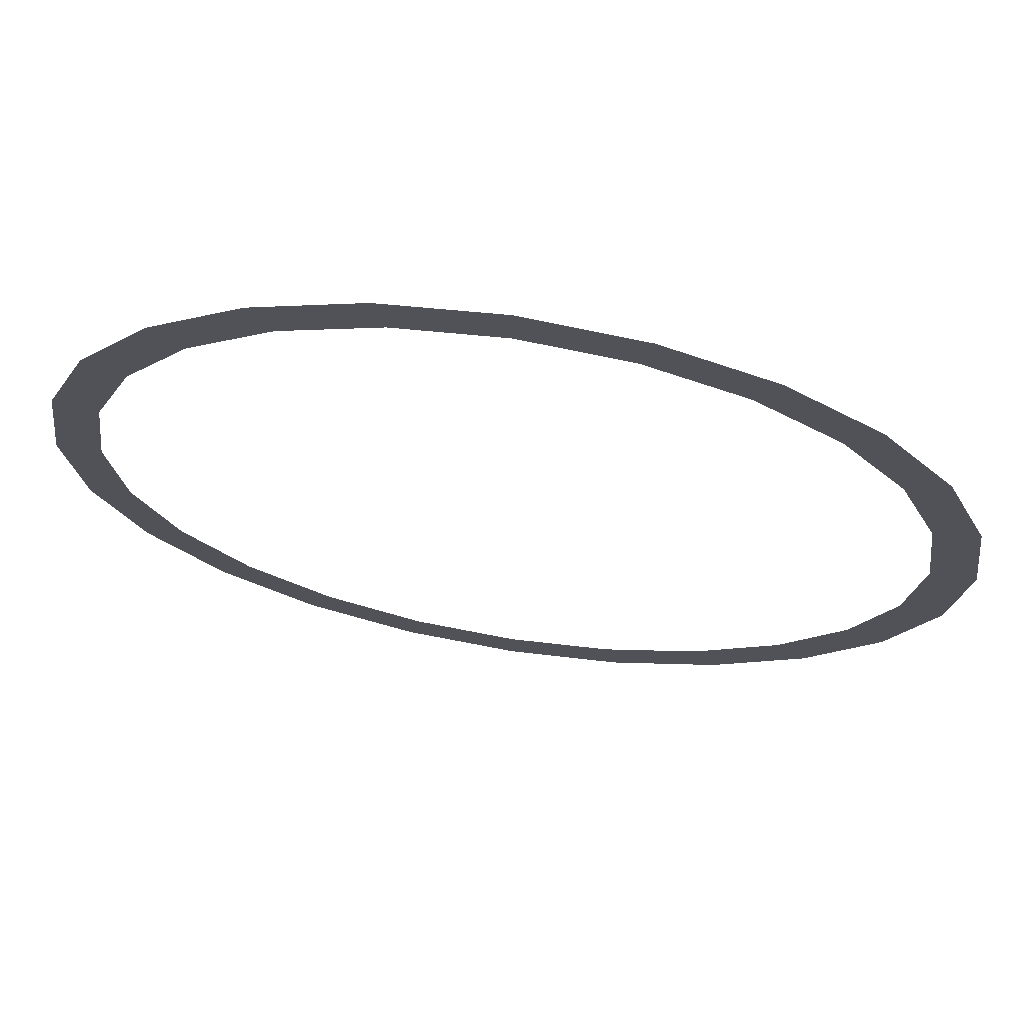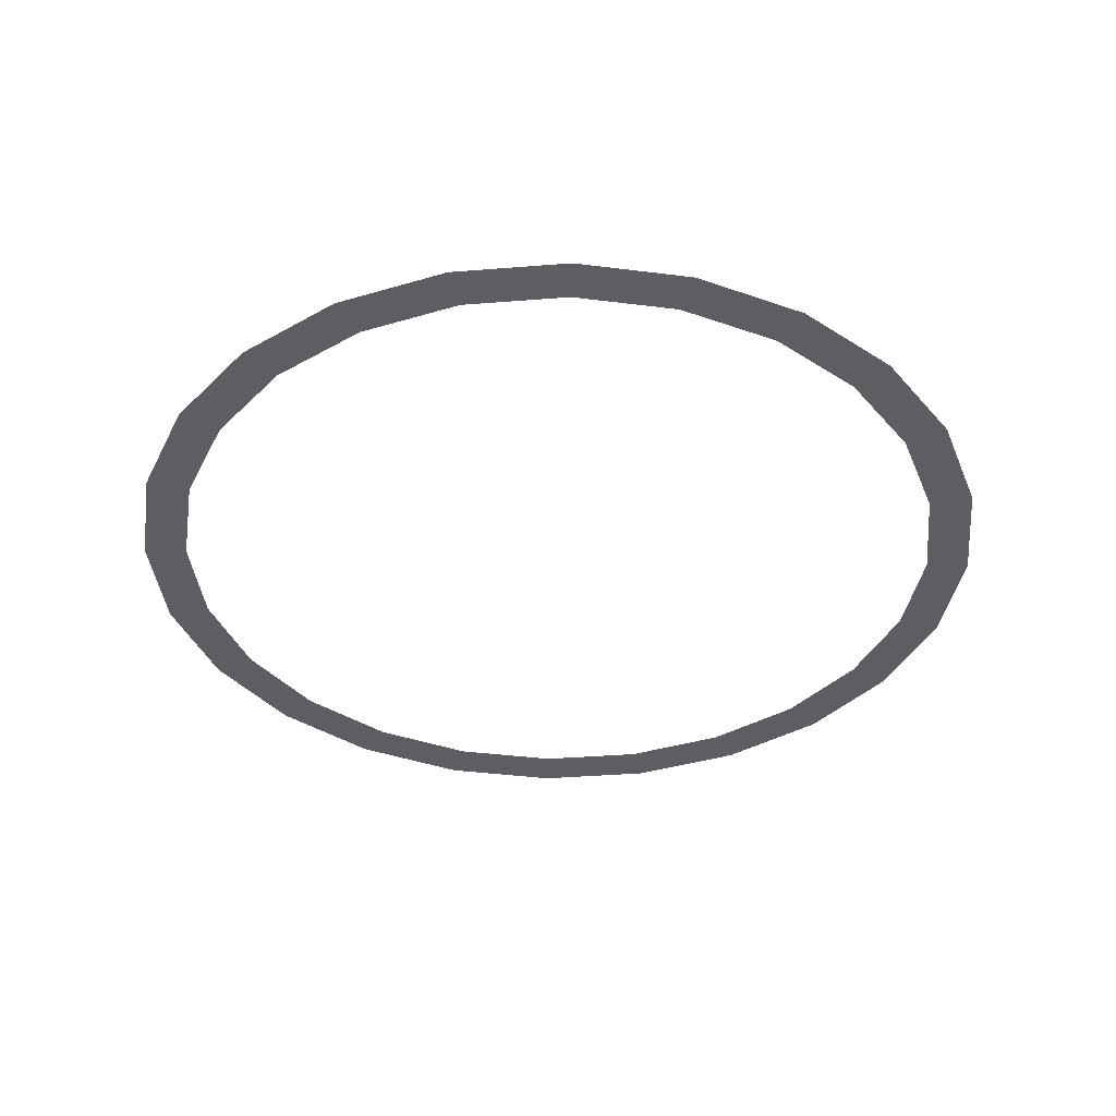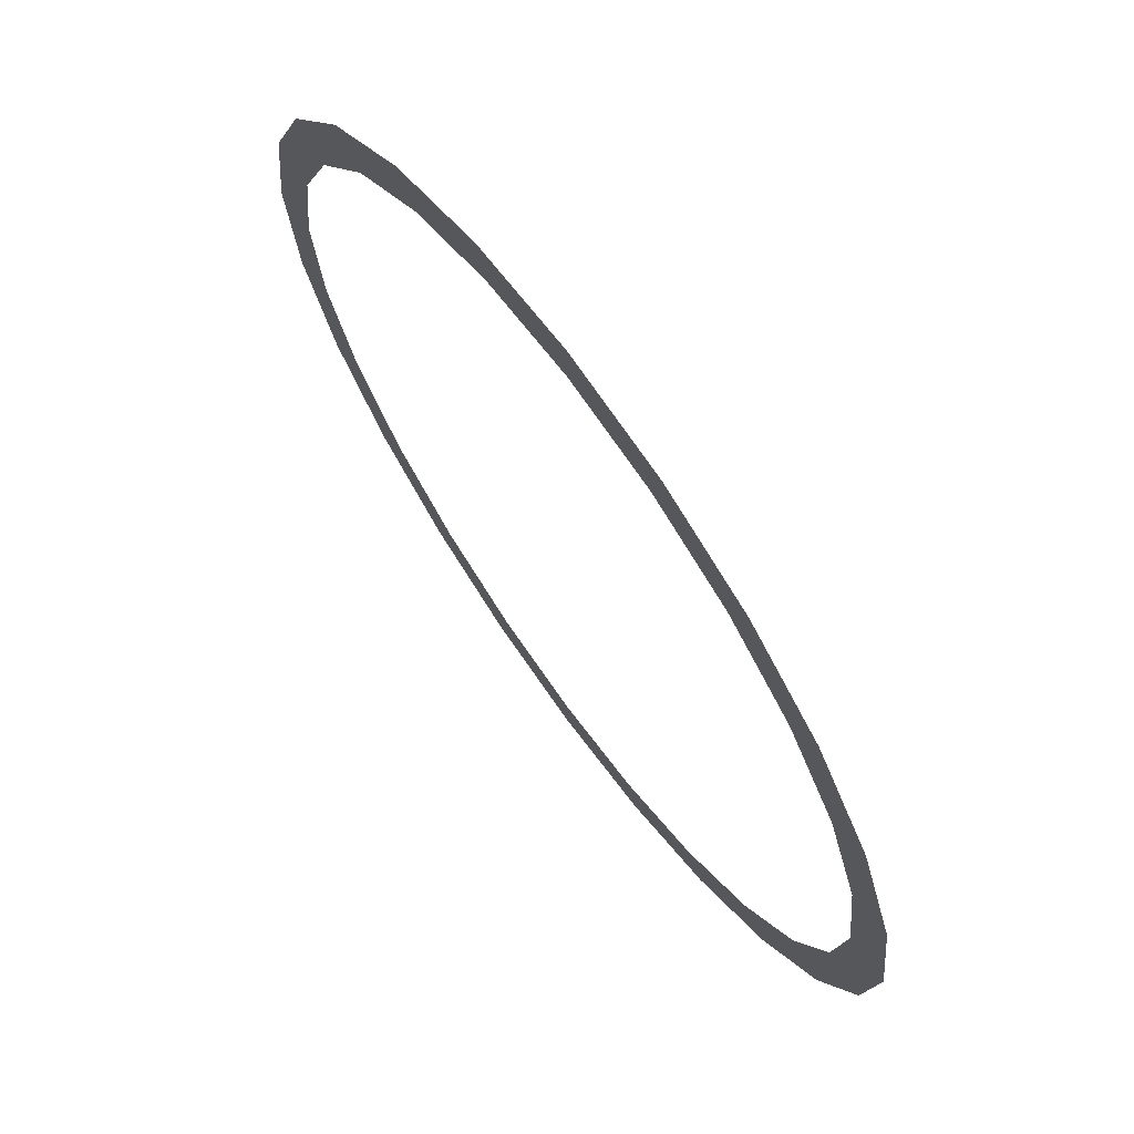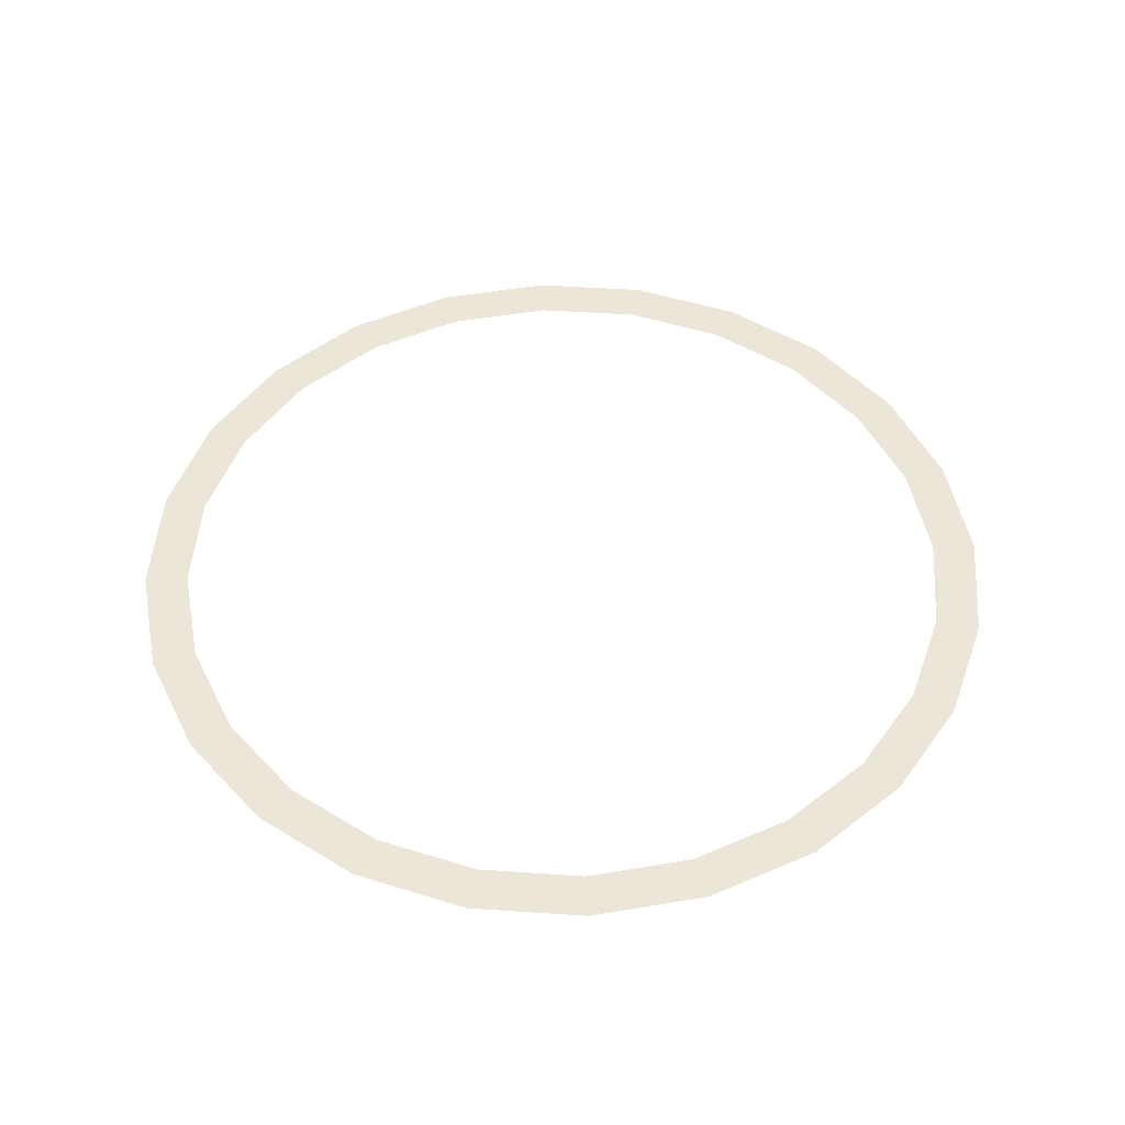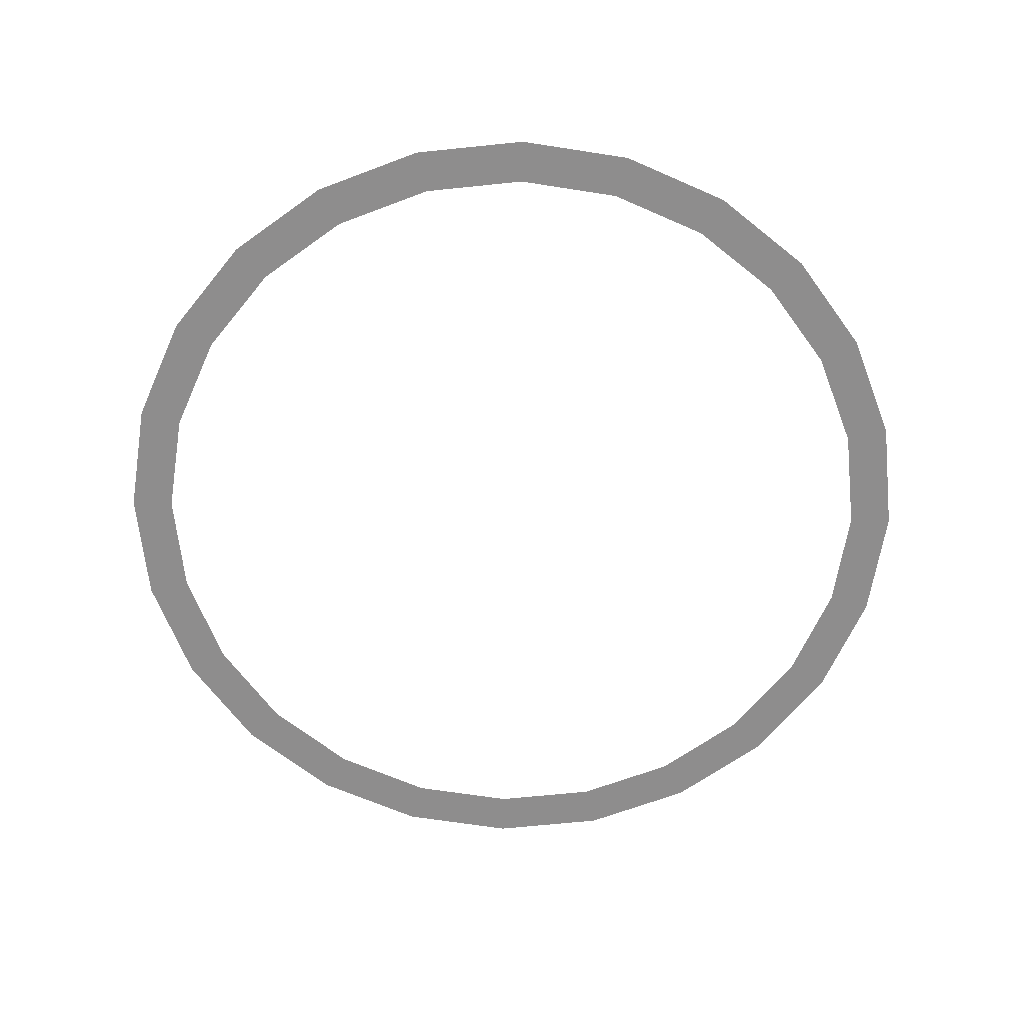
<metadata>
{"format":"obj","ext":"obj","renderer":"f3d","projection":"perspective","resolution":1024,"background":"white","views":[{"elev":69.5,"azim":-171.1,"up":"+Y"},{"elev":-37.8,"azim":-46.7,"up":"+Z"},{"elev":69.7,"azim":54.4,"up":"+Y"},{"elev":48.6,"azim":-33.2,"up":"+Z"},{"elev":-64.7,"azim":28.5,"up":"+Z"}]}
</metadata>
<code>
o circleMenu_inner_circle.obj
g default
v 0 1 -0
v 0.2588 0.9659 -0
v 0.5 0.866 -0
v 0.7071 0.7071 -0
v 0.866 0.5 -0
v 0.9659 0.2588 -0
v 1 0 -0
v 0.9659 -0.2588 -0
v 0.866 -0.5 -0
v 0.7071 -0.7071 -0
v 0.5 -0.866 -0
v 0.2588 -0.9659 -0
v 0 -1 -0
v -0.2588 -0.9659 -0
v -0.5 -0.866 -0
v -0.7071 -0.7071 -0
v -0.866 -0.5 -0
v -0.9659 -0.2588 -0
v -1 0 -0
v -0.9659 0.2588 -0
v -0.866 0.5 -0
v -0.7071 0.7071 -0
v -0.5 0.866 -0
v -0.2588 0.9659 -0
v -4.406e-16 0.9 -0
v 0.2329 0.8693 -0
v 0.45 0.7794 -0
v 0.6364 0.6364 -0
v 0.7794 0.45 -0
v 0.8693 0.2329 -0
v 0.9 8.327e-17 -0
v 0.8693 -0.2329 -0
v 0.7794 -0.45 -0
v 0.6364 -0.6364 -0
v 0.45 -0.7794 -0
v 0.2329 -0.8693 -0
v 8.327e-17 -0.9 -0
v -0.2329 -0.8693 -0
v -0.45 -0.7794 -0
v -0.6364 -0.6364 -0
v -0.7794 -0.45 -0
v -0.8693 -0.2329 -0
v -0.9 -8.327e-17 -0
v -0.8693 0.2329 -0
v -0.7794 0.45 -0
v -0.6364 0.6364 -0
v -0.45 0.7794 -0
v -0.2329 0.8693 -0
g Default
f 28 4 5
f 28 5 29
f 29 5 6
f 29 6 30
f 30 6 31
f 31 6 7
f 31 7 8
f 32 31 8
f 32 8 33
f 33 8 9
f 33 9 34
f 34 9 10
f 3 4 28
f 27 3 28
f 2 3 27
f 26 2 27
f 25 2 26
f 1 2 25
f 24 1 25
f 24 25 48
f 24 48 47
f 23 24 47
f 23 47 46
f 22 23 46
f 22 46 21
f 21 46 45
f 21 45 20
f 20 45 44
f 20 44 43
f 19 20 43
f 19 43 18
f 43 42 18
f 18 42 41
f 18 41 17
f 17 41 40
f 17 40 16
f 16 40 15
f 40 39 15
f 15 39 14
f 39 38 14
f 38 37 14
f 14 37 13
f 37 12 13
f 37 36 12
f 36 35 12
f 35 11 12
f 35 34 11
f 34 10 11

</code>
